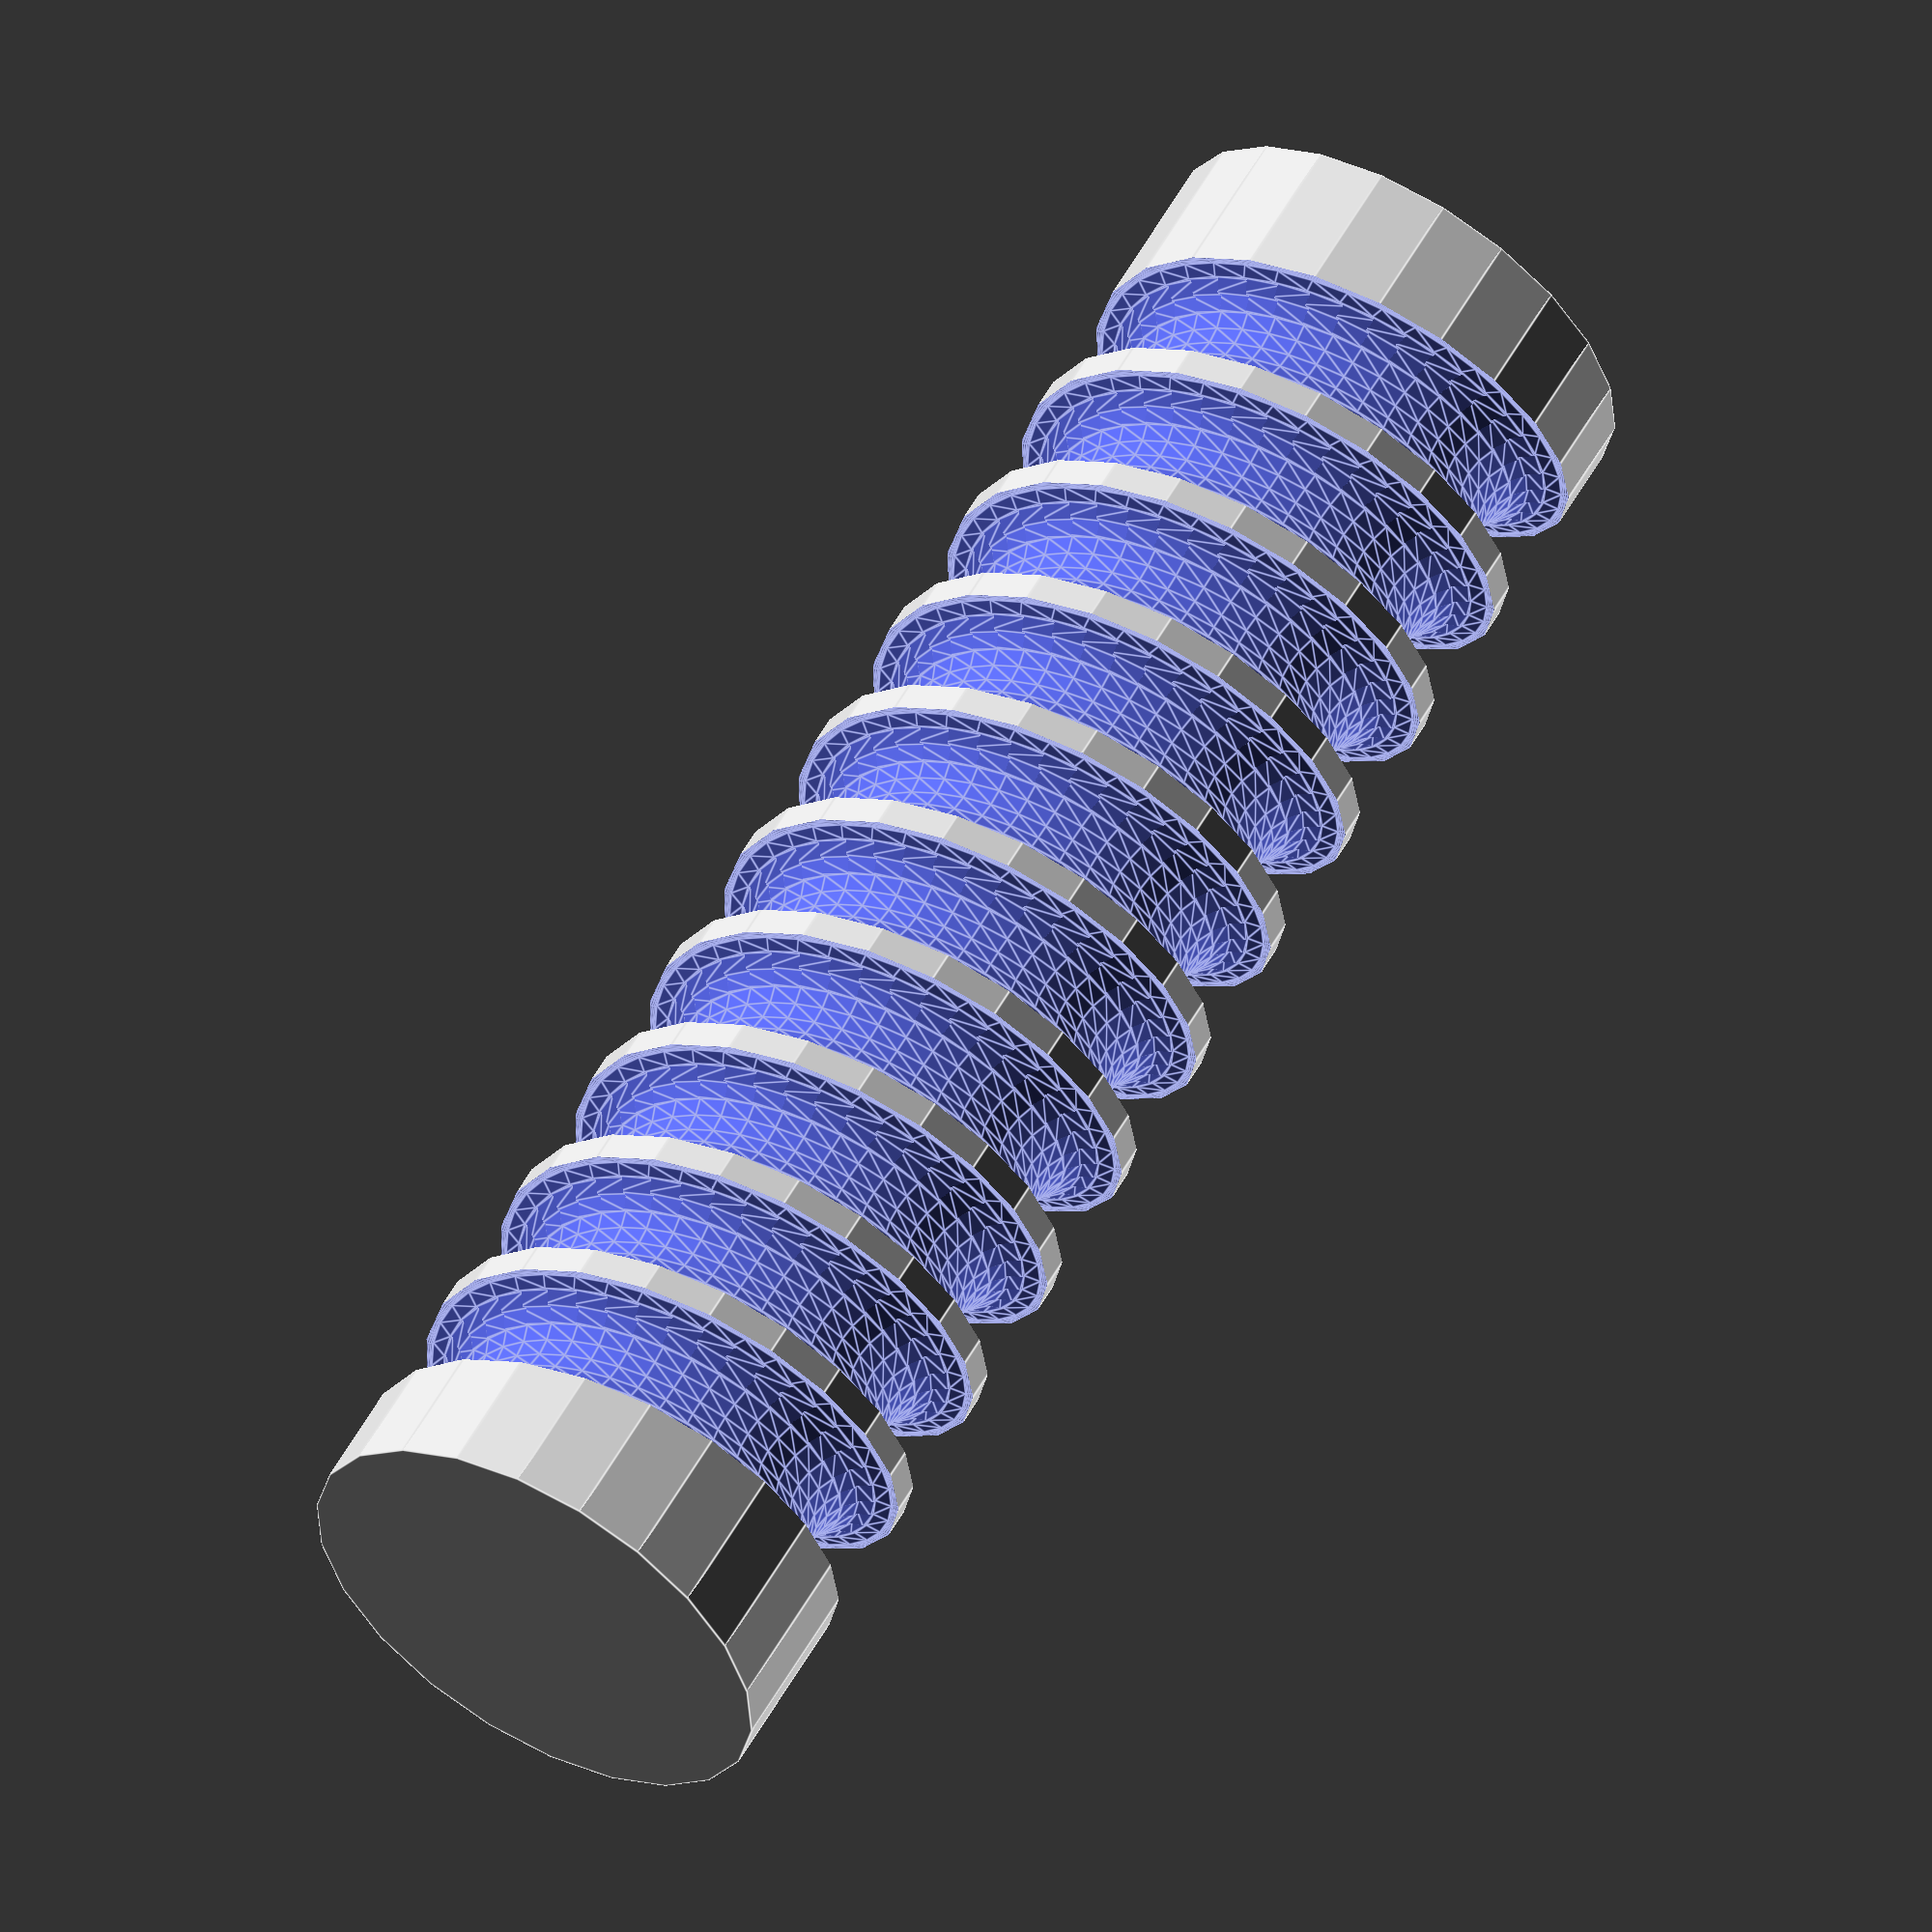
<openscad>
eps = 0.01;
$fn = 22;
tol = 0.2;

// filament diameter
f_d = 3+tol;

// spring parameters
// inner space diameter
d = 10;
// height
h = 40;
// number of rotations around
r = 10;

module spring()
{
    n_samples = 10*h;
    dh = h/n_samples;
    da = (360*r)/n_samples;
    for(i=[0:n_samples-1])
    {
        _h = i*dh;
        _a = i*da;
        __h = _h+dh;
        __a = _a+da;
        _d = d + f_d;
        hull()
        {
            translate([0,0,_h])
                rotate([0,0,_a])
                    translate([_d/2,0,0])
                        sphere(d=f_d);
            translate([0,0,__h])
                rotate([0,0,__a])
                    translate([_d/2,0,0])
                        sphere(d=f_d);
        }
    }
    // start hole
    hull()
    {
        sphere(d=f_d);
        translate([(d+f_d)/2,0,0])
            sphere(d=f_d);
    }
    // end hole
    translate([0,0,h])
    hull()
    {
        sphere(d=f_d);
        translate([(d+f_d)/2,0,0])
            sphere(d=f_d);
    }
}


module spring_mold()
{
    difference()
    {
        cylinder(d=d+f_d,h=h+2*f_d);
        translate([0,0,f_d])
            spring();
    }
}

spring_mold();
</openscad>
<views>
elev=121.7 azim=265.7 roll=150.6 proj=o view=edges
</views>
